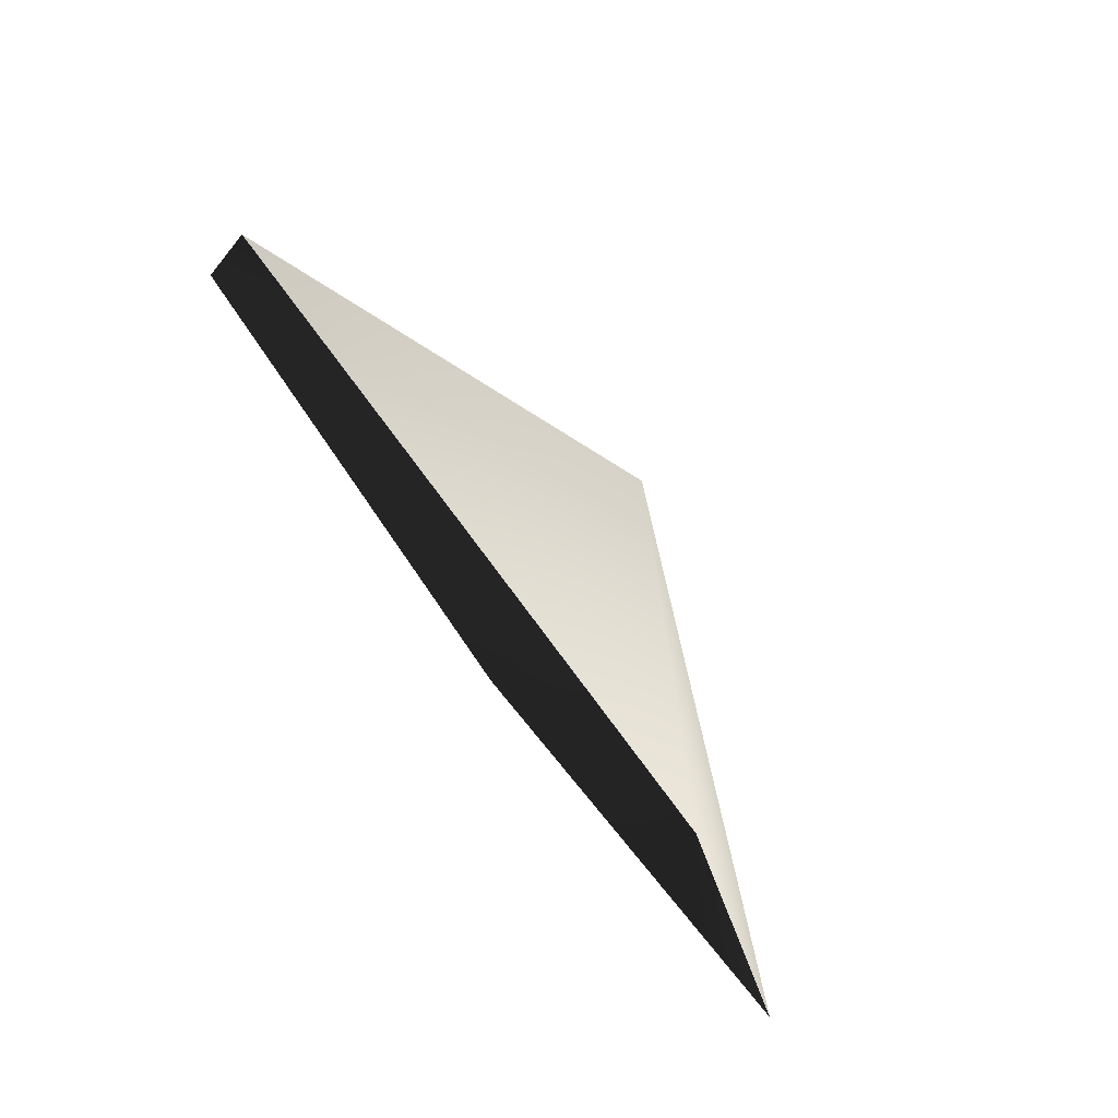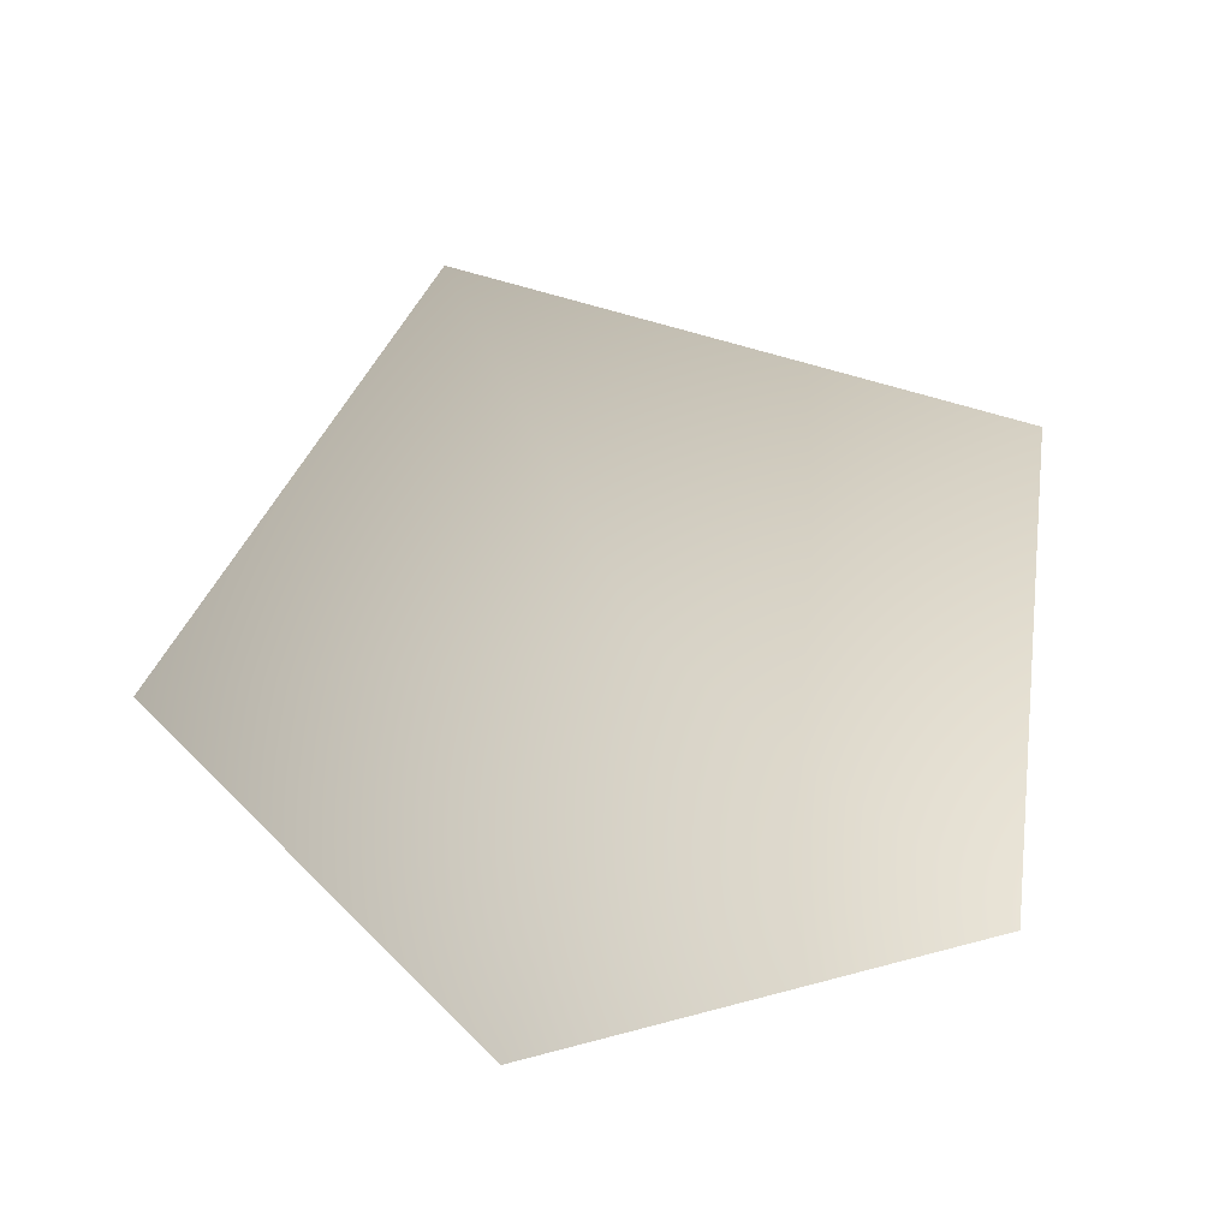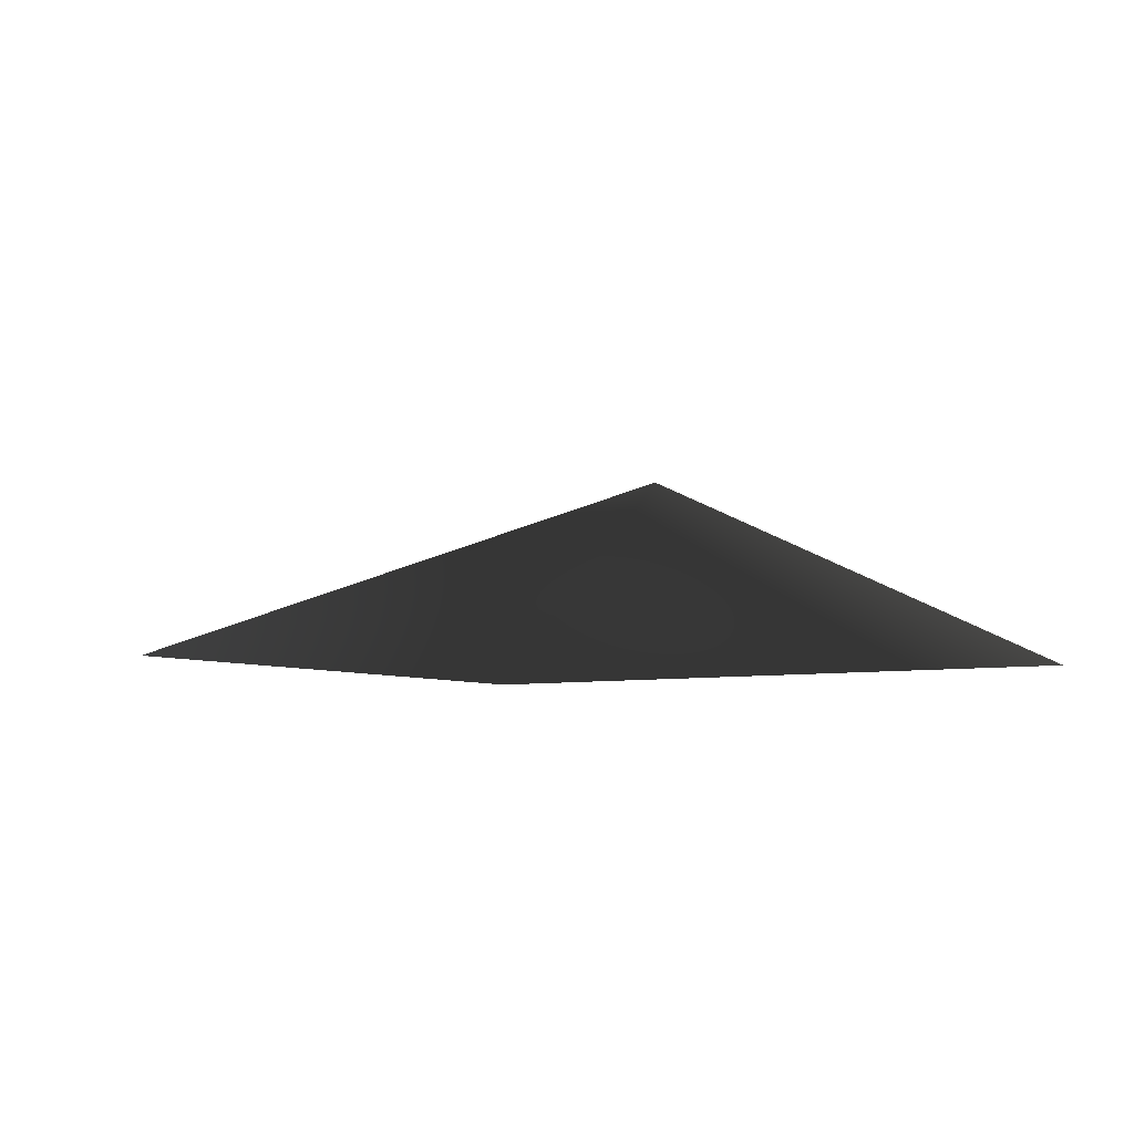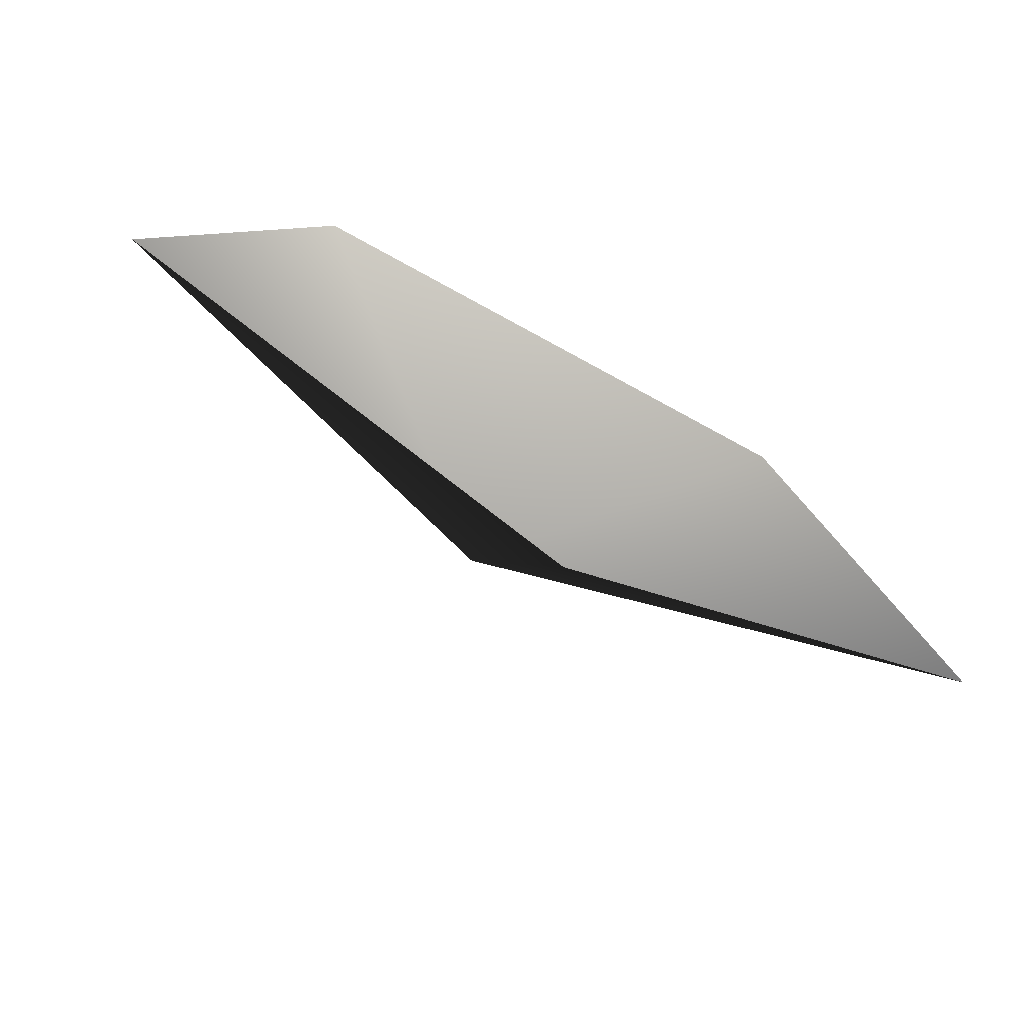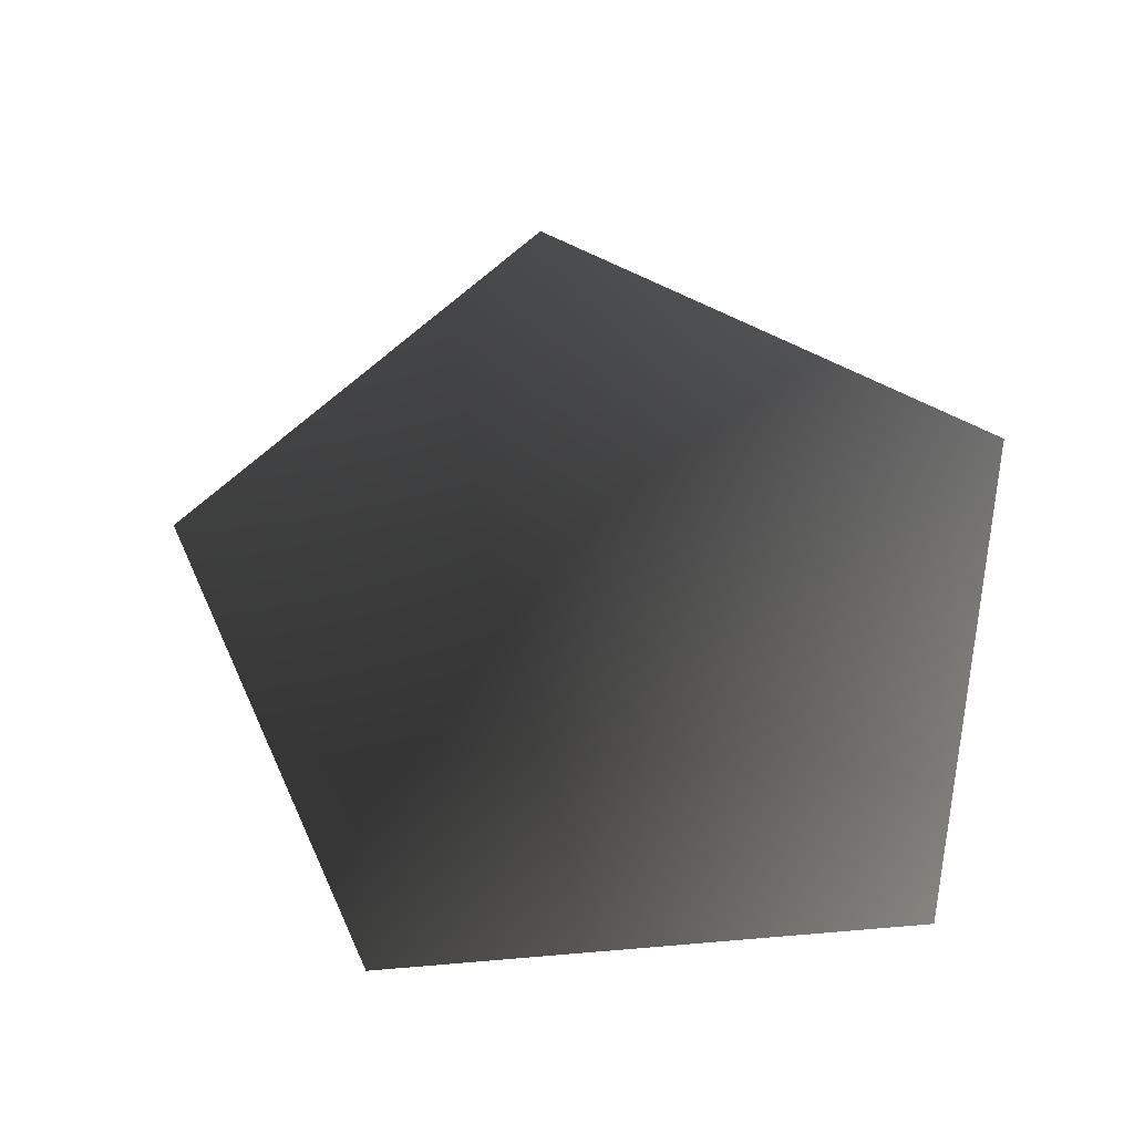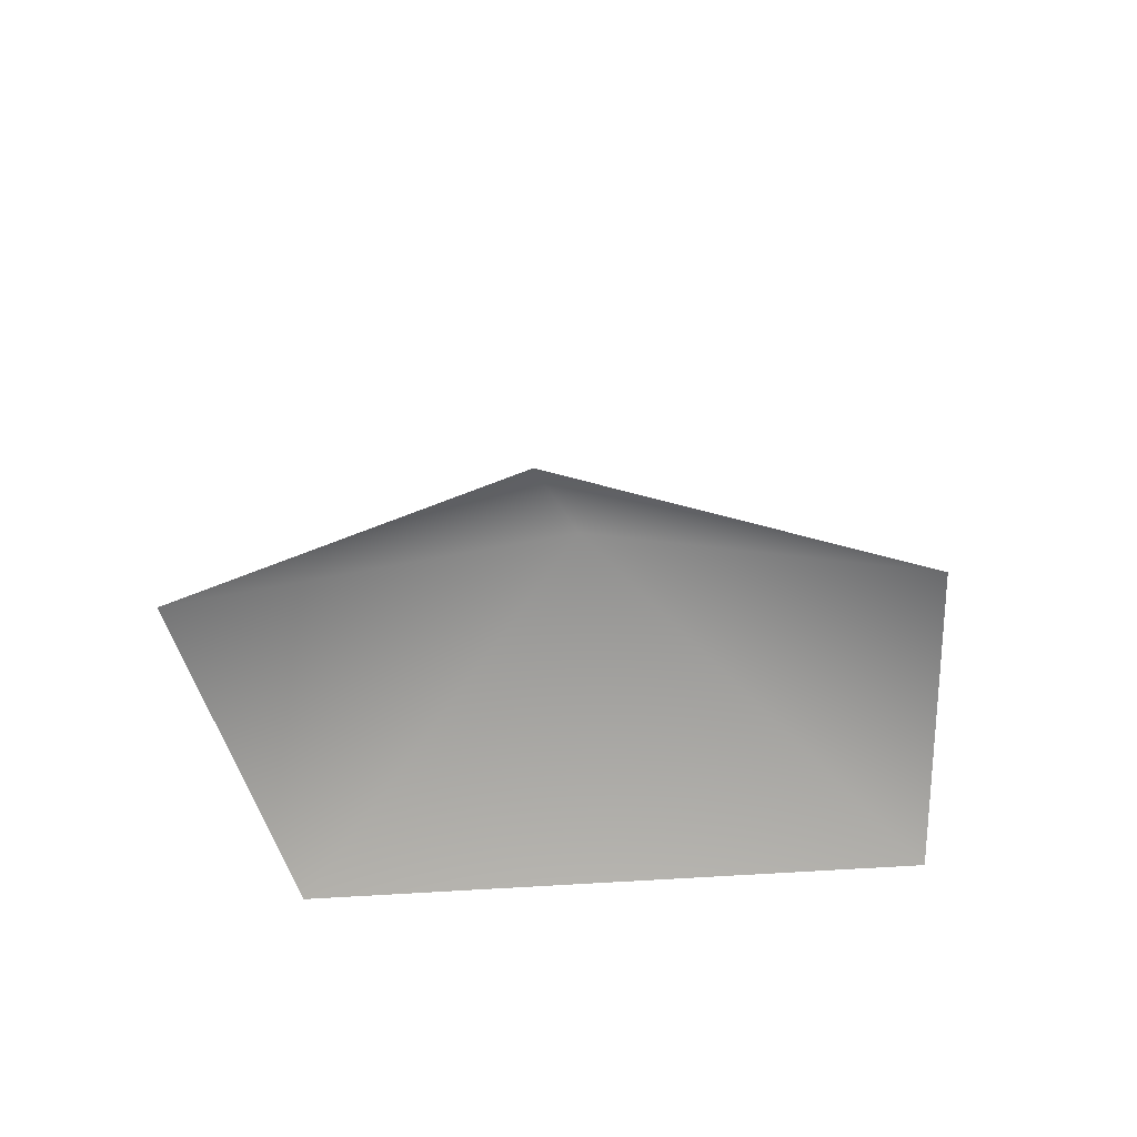
<metadata>
{"format":"obj","ext":"obj","renderer":"f3d","projection":"perspective","resolution":1024,"background":"white","views":[{"elev":79.9,"azim":-126.9,"up":"+Y"},{"elev":-56.1,"azim":19.4,"up":"+Z"},{"elev":1.5,"azim":81.6,"up":"+Z"},{"elev":-74.2,"azim":151.2,"up":"+Y"},{"elev":68.0,"azim":101.4,"up":"+Z"},{"elev":27.5,"azim":174.6,"up":"+Z"}]}
</metadata>
<code>
v -1.788 -0.4877 -2.473
v -0.006079 0.3824 -1.752
v 0.007741 -1.788 -2.473
v -1.148 1.788 -2.473
v 1.127 1.788 -2.473
v 1.788 -0.4876 -2.473
g Plant.065_33536_308
f 1 3 2
f 2 4 1
f 4 2 5
f 5 2 6
f 2 3 6

</code>
